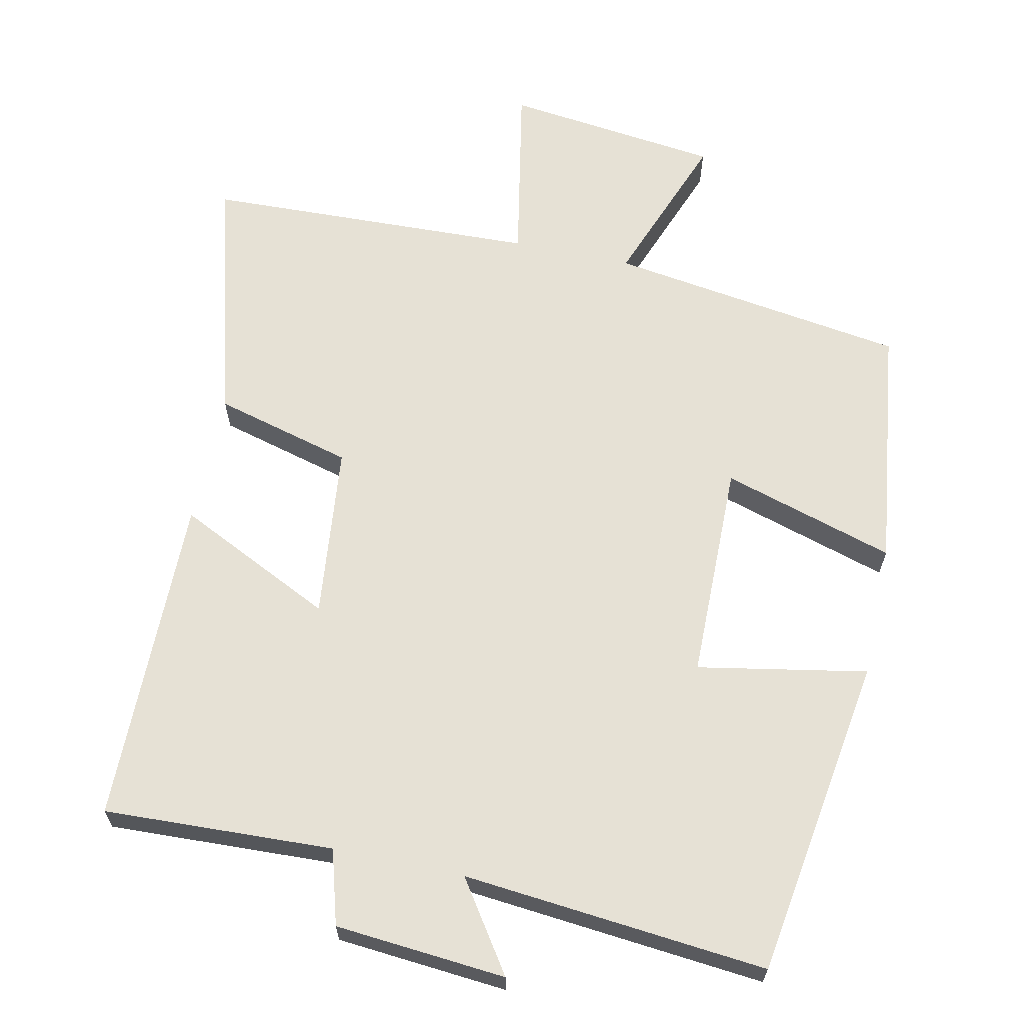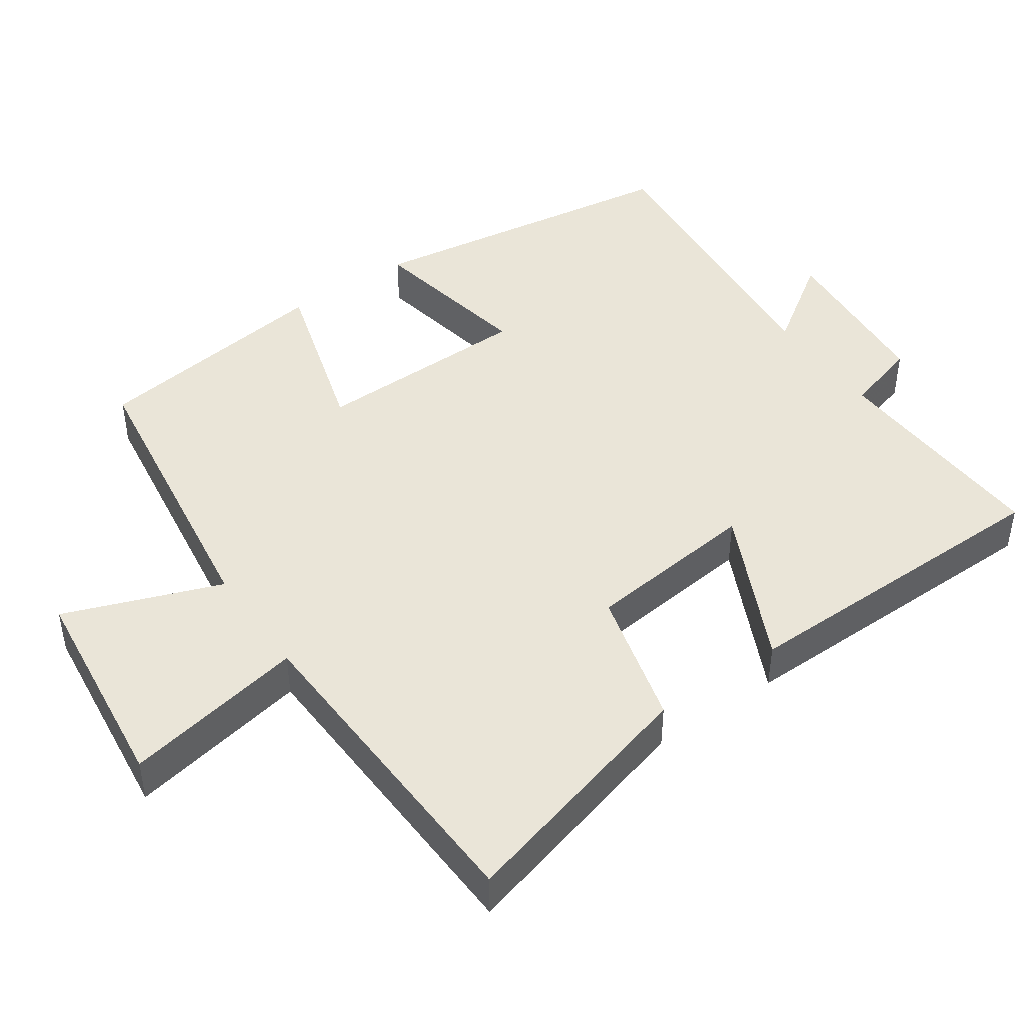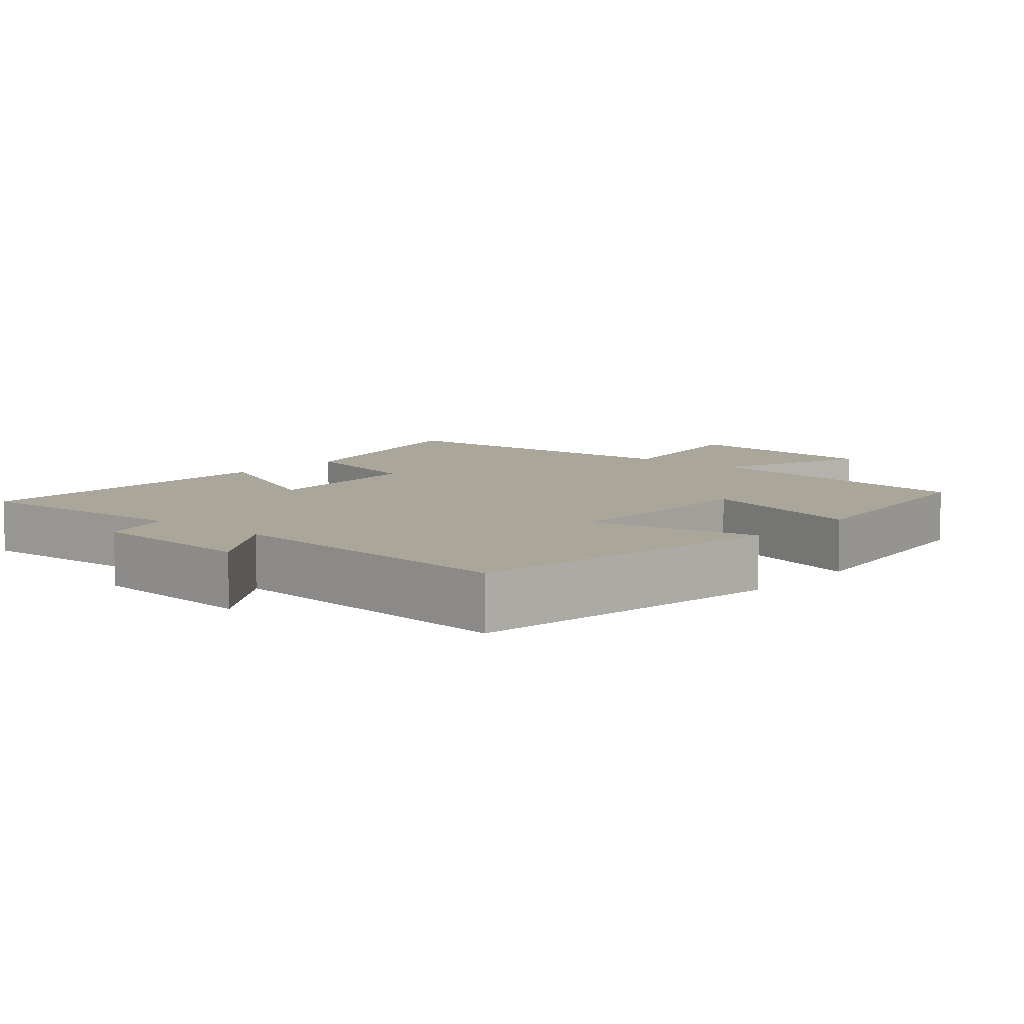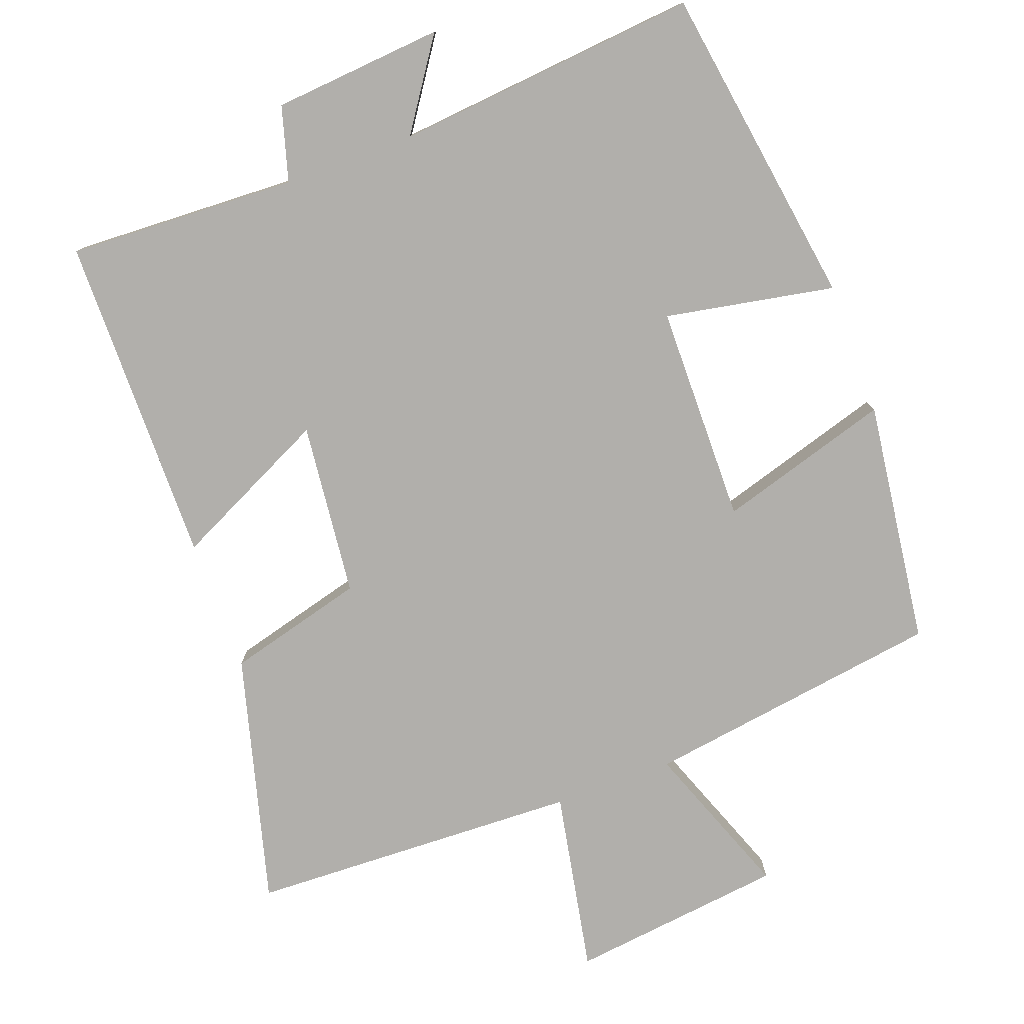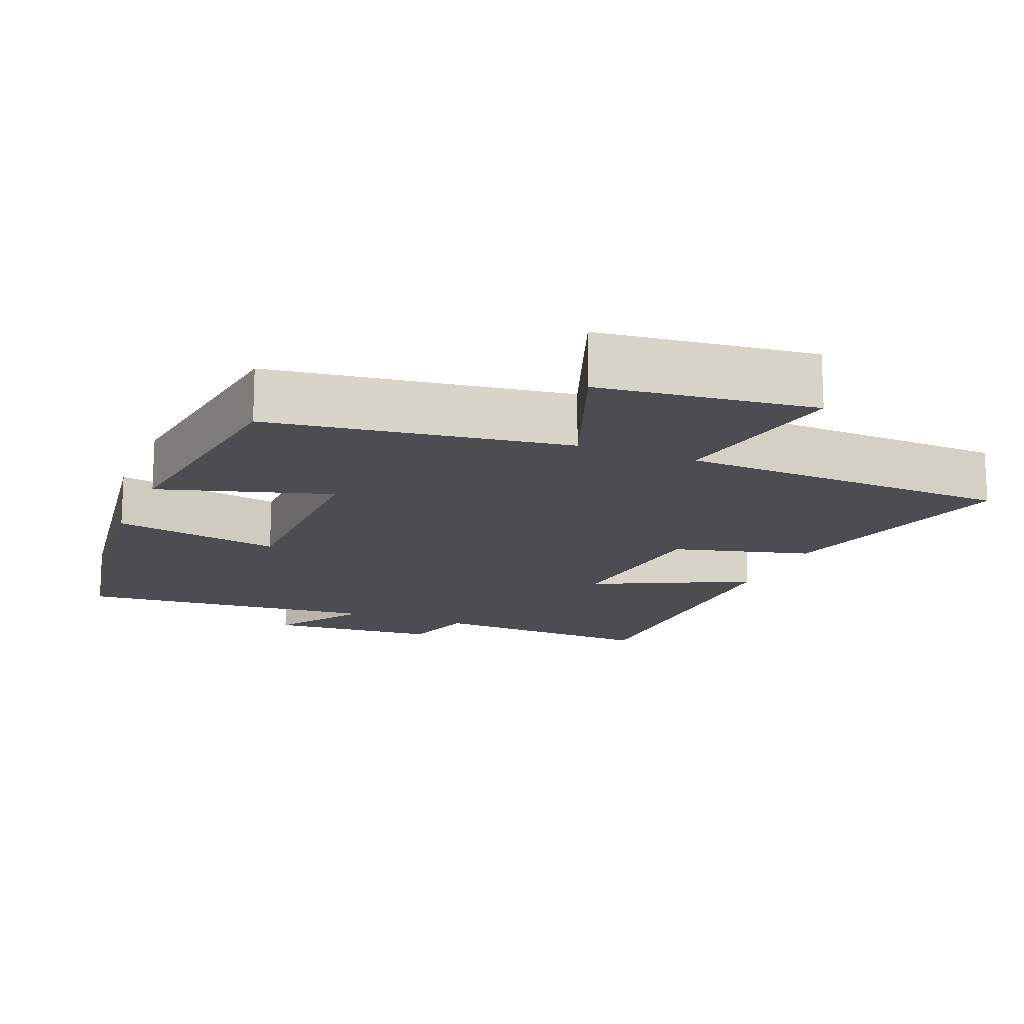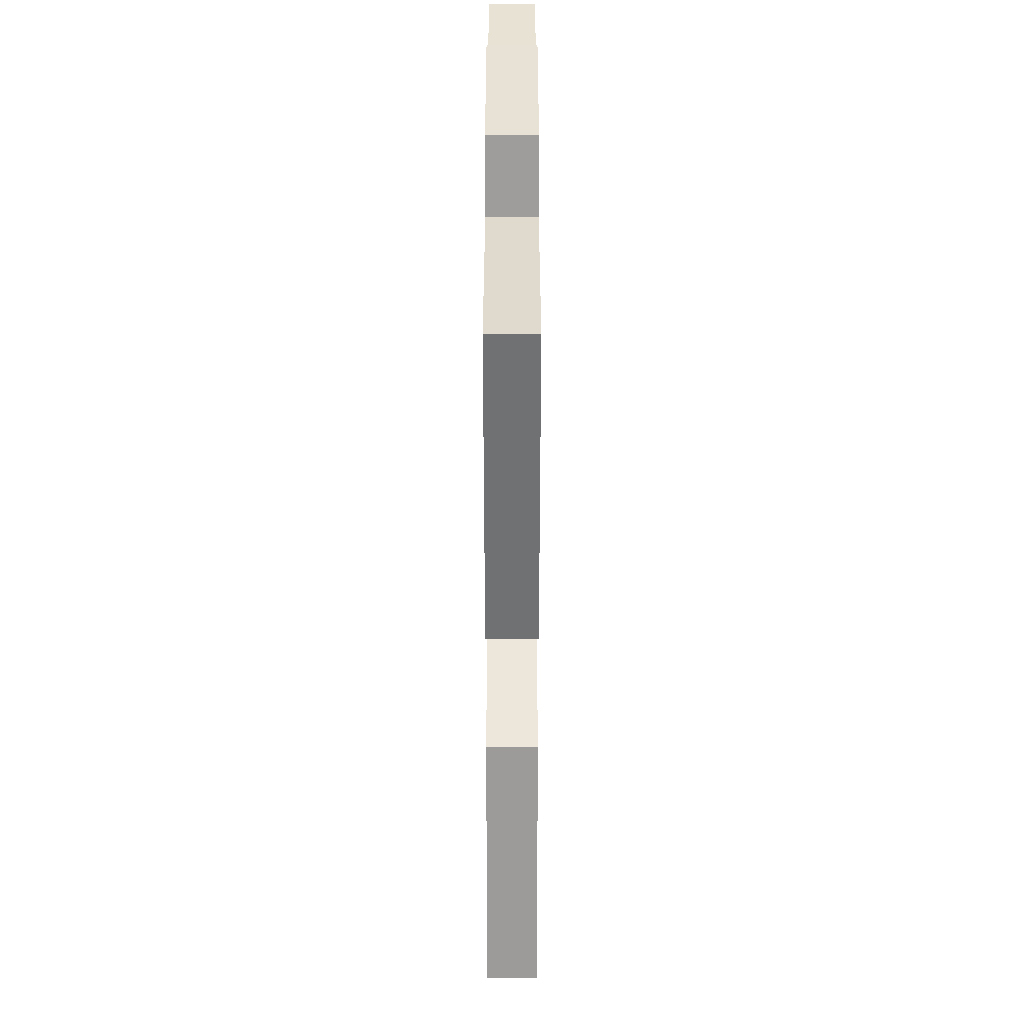
<metadata>
{"format":"obj","ext":"obj","renderer":"f3d","projection":"perspective","resolution":1024,"background":"white","views":[{"elev":64.6,"azim":12.1,"up":"+Y"},{"elev":44.9,"azim":-125.0,"up":"+Y"},{"elev":7.8,"azim":40.7,"up":"+Y"},{"elev":-78.2,"azim":20.3,"up":"+Y"},{"elev":-15.9,"azim":157.8,"up":"+Y"},{"elev":35.4,"azim":-90.0,"up":"+Z"}]}
</metadata>
<code>
v 0.455 0.07 -0.439
v 0.039 0.07 -0.5
v 0.121 0.07 -0.718
v -0.179 0.07 -0.754
v -0.131 0.07 -0.5
v -0.594 0.07 -0.483
v -0.5 0.07 -0.134
v -0.308 0.07 -0.083
v -0.282 0.07 0.159
v -0.5 0.07 0.054
v -0.496 0.07 0.514
v -0.176 0.07 0.5
v -0.146 0.07 0.604
v 0.092 0.07 0.624
v 0.008 0.07 0.5
v 0.432 0.07 0.54
v 0.5 0.07 0.09
v 0.264 0.07 0.134
v 0.26 0.07 -0.17
v 0.5 0.07 -0.098
v 0.455 0 -0.439
v 0.039 0 -0.5
v 0.121 0 -0.718
v -0.179 0 -0.754
v -0.131 0 -0.5
v -0.594 0 -0.483
v -0.5 0 -0.134
v -0.308 0 -0.083
v -0.282 0 0.159
v -0.5 0 0.054
v -0.496 0 0.514
v -0.176 0 0.5
v -0.146 0 0.604
v 0.092 0 0.624
v 0.008 0 0.5
v 0.432 0 0.54
v 0.5 0 0.09
v 0.264 0 0.134
v 0.26 0 -0.17
v 0.5 0 -0.098
f 19 20 1 2
f 18 19 2
f 15 16 17 18
f 15 18 2
f 12 13 14 15
f 12 15 2
f 9 10 11 12
f 8 9 12 2
f 5 6 7 8
f 5 8 2 3
f 3 4 5
f 22 21 40 39
f 22 39 38
f 38 37 36 35
f 22 38 35
f 35 34 33 32
f 22 35 32
f 32 31 30 29
f 22 32 29 28
f 28 27 26 25
f 23 22 28 25
f 25 24 23
f 1 21 22 2
f 2 22 23 3
f 3 23 24 4
f 4 24 25 5
f 5 25 26 6
f 6 26 27 7
f 7 27 28 8
f 8 28 29 9
f 9 29 30 10
f 10 30 31 11
f 11 31 32 12
f 12 32 33 13
f 13 33 34 14
f 14 34 35 15
f 15 35 36 16
f 16 36 37 17
f 17 37 38 18
f 18 38 39 19
f 19 39 40 20
f 20 40 21 1

</code>
